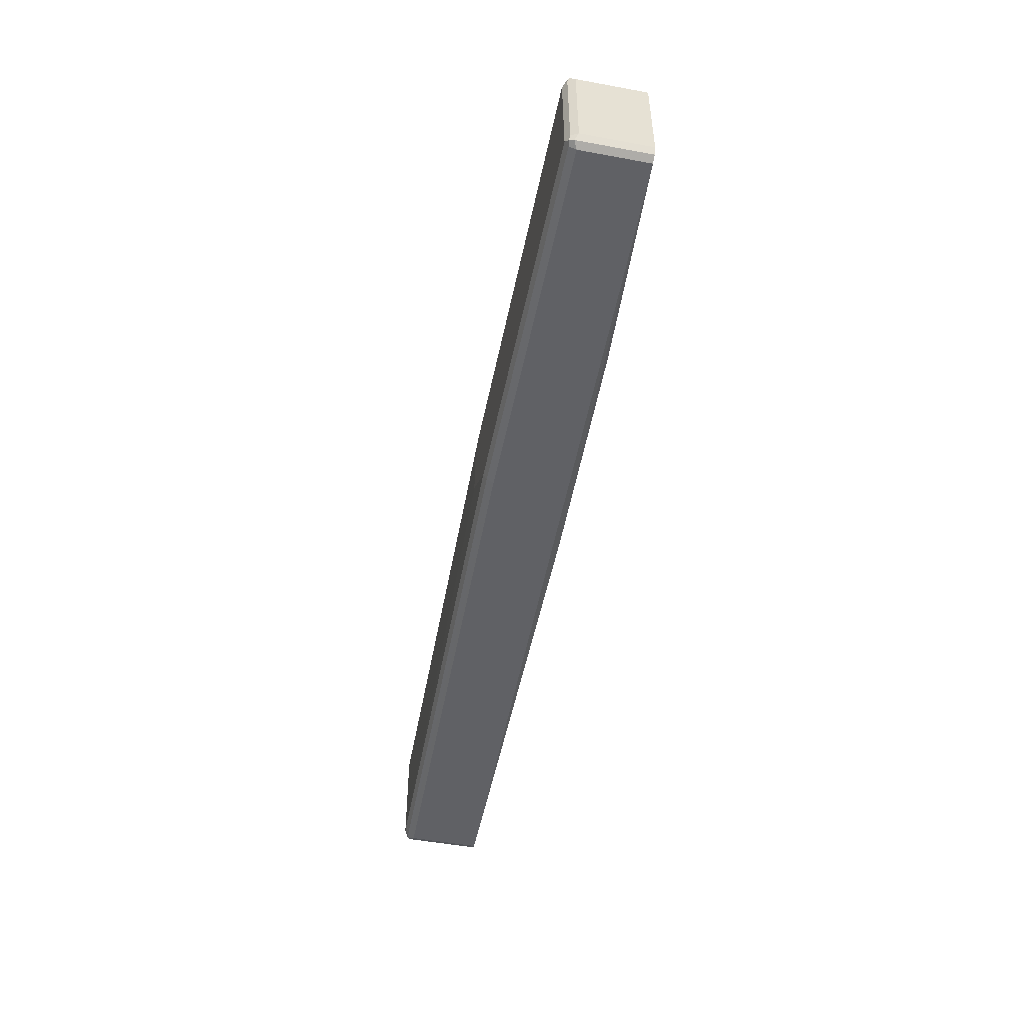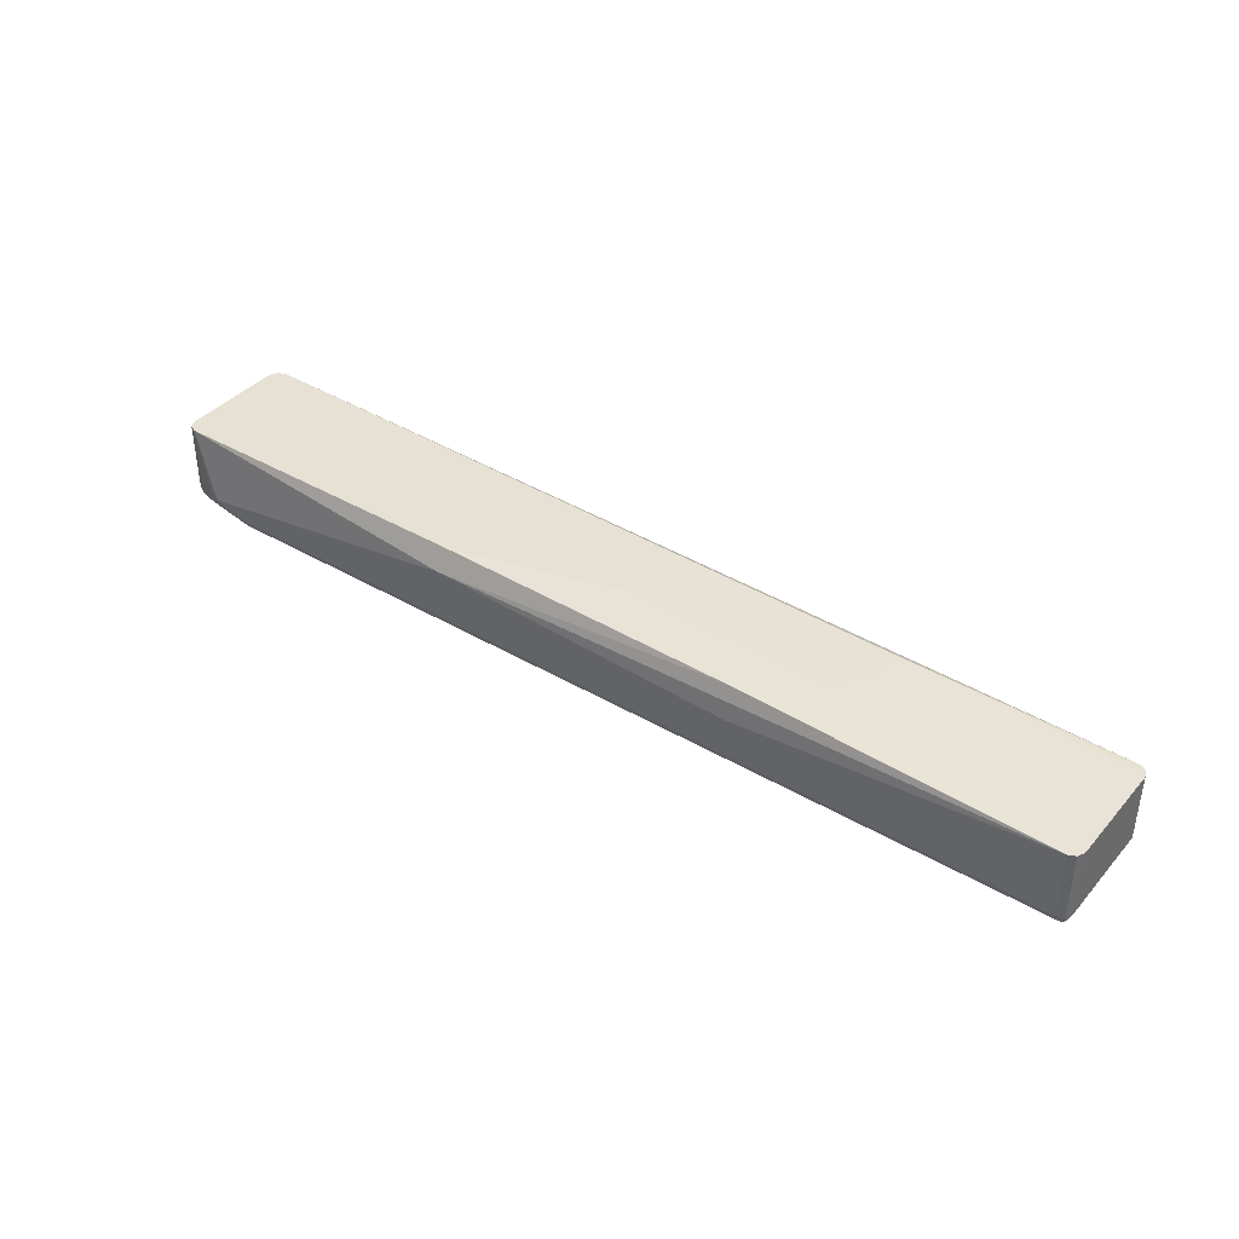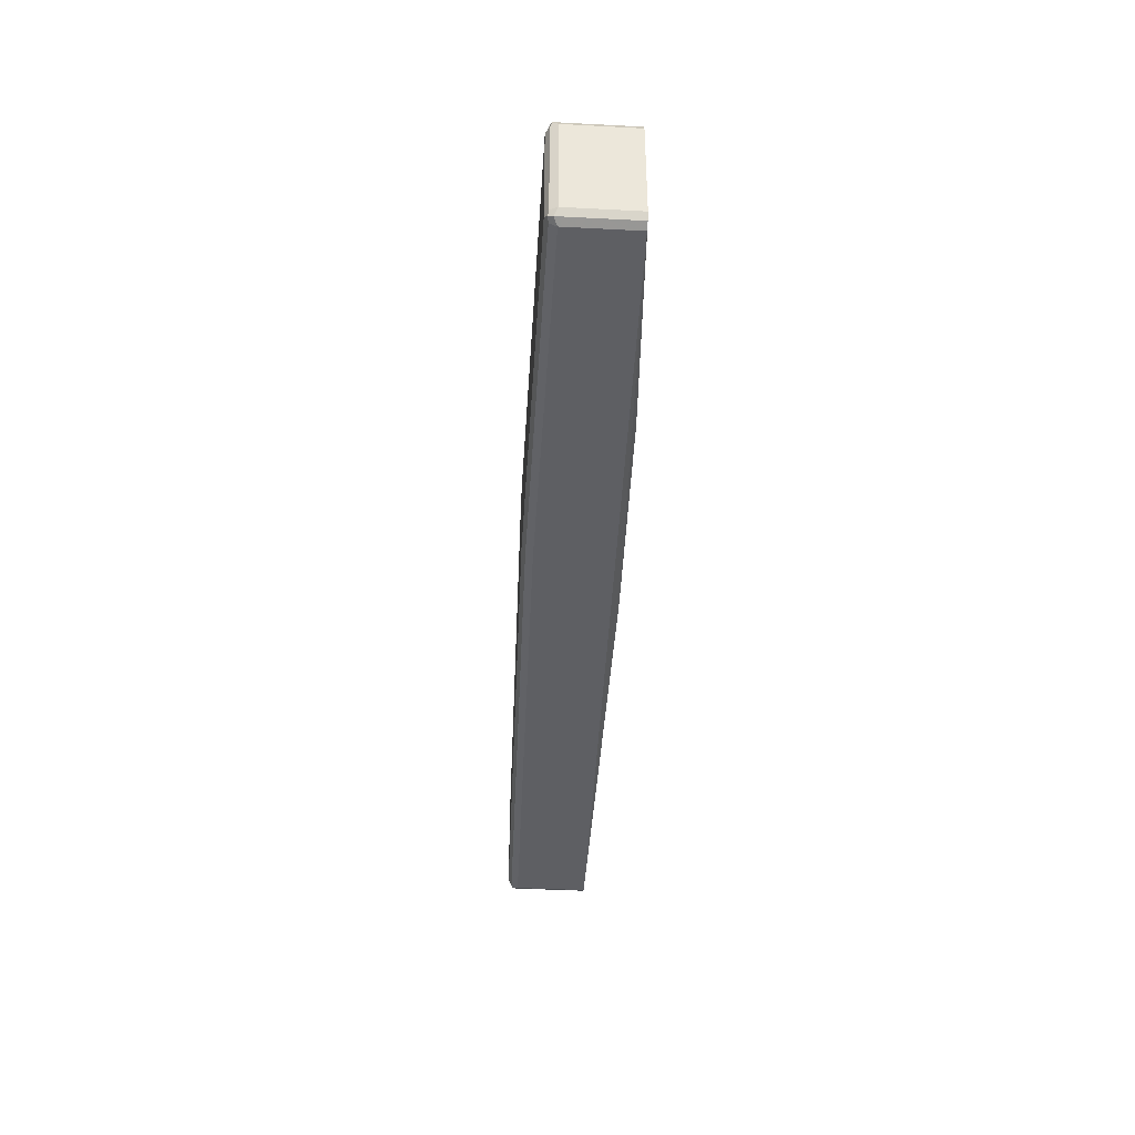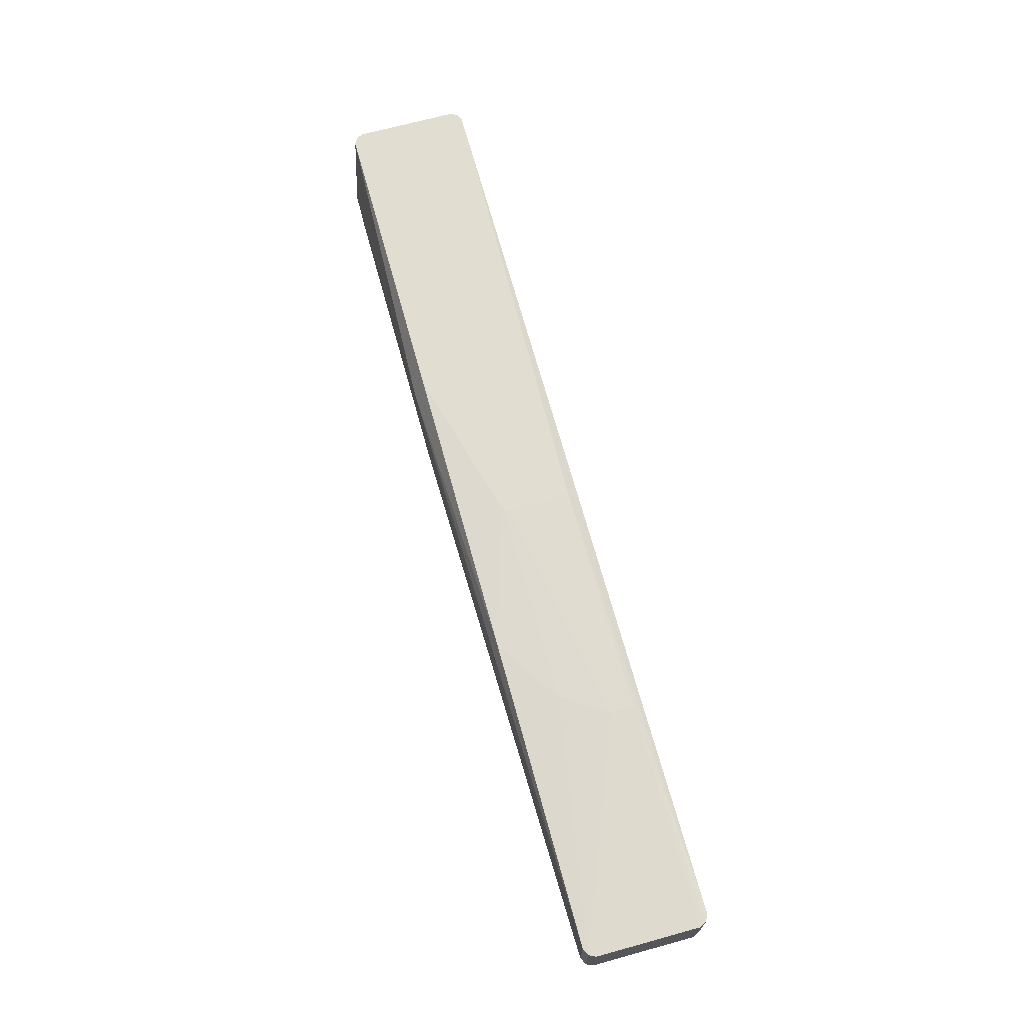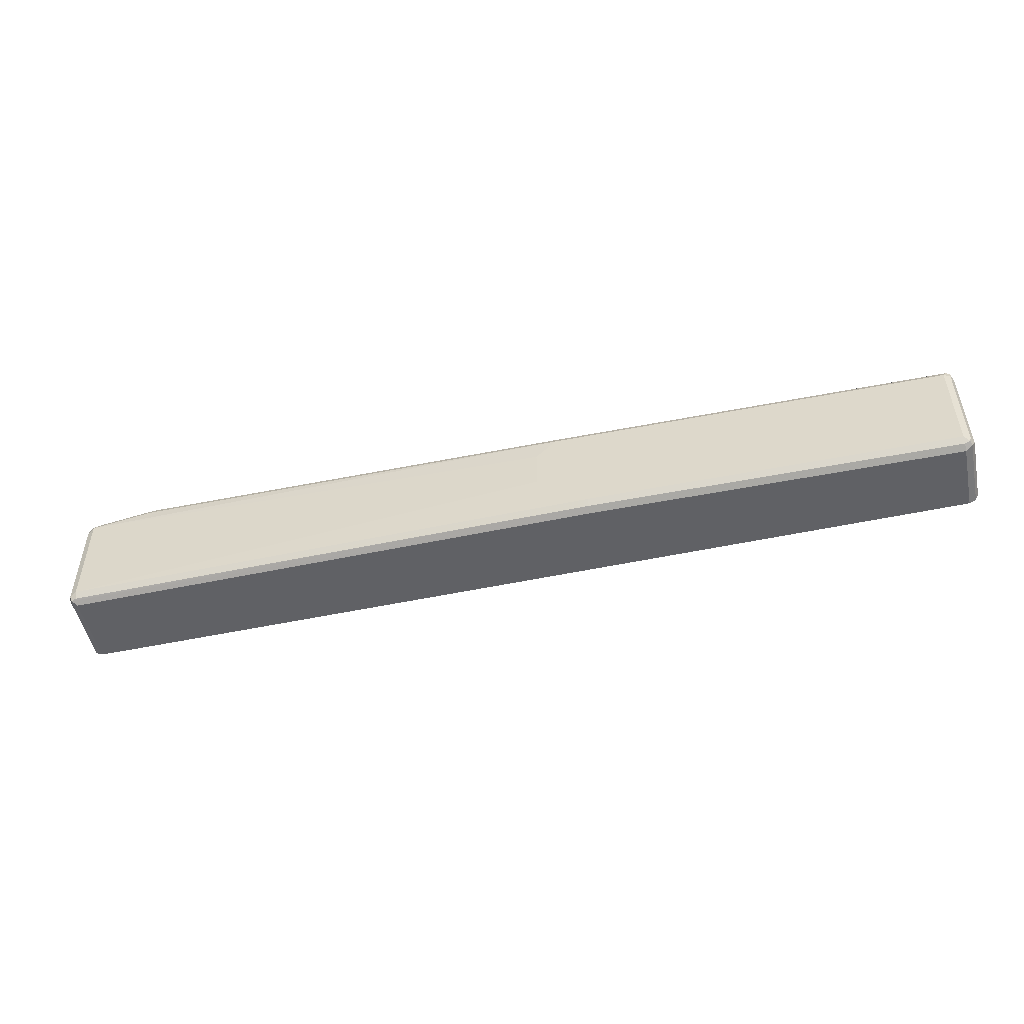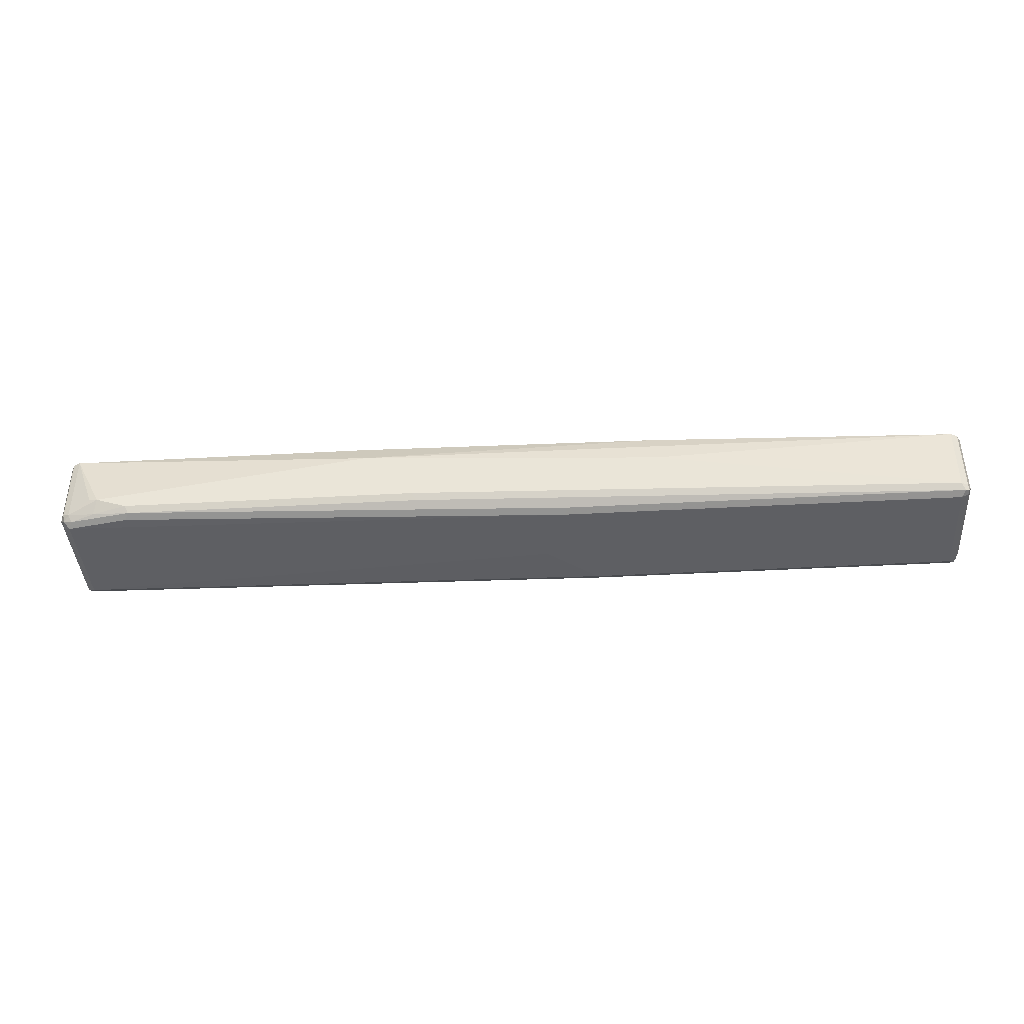
<metadata>
{"format":"obj","ext":"obj","renderer":"f3d","projection":"perspective","resolution":1024,"background":"white","views":[{"elev":-50.3,"azim":78.6,"up":"+Z"},{"elev":39.1,"azim":36.4,"up":"+Y"},{"elev":-41.4,"azim":86.4,"up":"+Z"},{"elev":68.5,"azim":74.6,"up":"+Y"},{"elev":-50.3,"azim":12.2,"up":"+Z"},{"elev":-40.6,"azim":3.9,"up":"+Y"}]}
</metadata>
<code>
v 0.7973 -0.3896 0.1087
v 0.2537 -0.37 0.1087
v -0.2718 -0.3987 0.1269
v -0.2718 -0.3617 0.1087
v -0.8154 -0.3617 0.1087
v 0.01714 -0.3617 -0.0906
v 0.01206 -0.3617 0.03018
v 0.01714 -0.3617 0.02008
v 0.4255 -0.37 -0.09059
v 0.4255 -0.37 -0.04909
v 0.3745 -0.37 0.03018
v 0.8094 -0.3896 0.1027
v 0.2657 -0.37 0.1027
v -1.642e-05 -0.3617 0.03623
v 0.8094 -0.5074 0.1027
v 0.8109 -0.5165 0.09966
v 0.8154 -0.3896 0.09059
v 0.8154 -0.5074 0.09059
v 0.8154 -0.5074 -0.09059
v 0.8094 -0.5195 -0.09059
v 0.8094 -0.5134 -0.1027
v 0.8064 -0.521 -0.09966
v 0.7973 -0.5255 -0.09059
v 0.7973 -0.5195 -0.1027
v 0.145 -0.5255 -0.09059
v 0.7973 -0.5255 0.09059
v 0.8094 -0.5195 0.09059
v 0.8034 -0.5195 0.1027
v 0.7973 -0.5074 0.1087
v -0.1752 -0.5014 0.1208
v -0.1812 -0.4893 0.1269
v 0.2627 -0.4259 0.1223
v -0.7611 -0.4712 0.1269
v -0.7067 -0.4893 0.1269
v -0.7007 -0.5014 0.1208
v -0.7671 -0.4953 0.1148
v -0.8094 -0.5014 0.1027
v -0.8154 -0.4893 0.1087
v -0.7761 -0.4681 0.1238
v -0.8275 -0.3617 0.1027
v -0.8275 -0.4832 0.1027
v -0.8245 -0.4983 0.09966
v -0.8336 -0.4893 0.0906
v -0.8336 -0.3617 0.0906
v -0.8336 -0.4893 -0.0906
v -0.8275 -0.5014 0.08456
v -0.8154 -0.5074 0.0906
v -0.8154 -0.5074 -0.0906
v -0.8275 -0.5014 -0.09665
v -0.8154 -0.5014 -0.1027
v -0.8245 -0.4983 -0.1042
v 0.145 -0.5195 -0.1027
v 0.145 -0.5074 -0.1087
v -0.8154 -0.4893 -0.1087
v -0.8275 -0.4893 -0.1027
v -0.8275 -0.3617 -0.1027
v -0.8154 -0.3617 -0.1087
v -0.8336 -0.3617 -0.0906
v -0.7792 -0.3617 -0.1087
v 0.7973 -0.3896 -0.1087
v 0.8094 -0.3896 -0.1027
v 0.8154 -0.3896 -0.09059
v 0.7973 -0.5074 -0.1087
v 0.0544 -0.5255 -0.01811
v 0.0544 -0.5255 0.05436
v 0.09061 -0.5255 0.09059
v -0.7067 -0.5074 0.1087
v 0.09665 -0.5195 0.1027
f 58 5 57
f 6 57 5
f 59 57 6
f 59 60 57
f 59 6 60
f 61 21 60
f 61 60 9
f 61 62 21
f 61 9 62
f 40 5 44
f 9 17 62
f 10 17 9
f 9 60 6
f 44 5 58
f 51 55 54
f 56 45 58
f 56 58 57
f 56 57 54
f 55 56 54
f 55 45 56
f 49 46 45
f 51 49 45
f 51 45 55
f 51 54 53
f 51 53 52
f 51 52 50
f 51 50 49
f 10 12 17
f 49 50 48
f 44 58 45
f 19 62 17
f 30 35 28
f 63 60 21
f 49 48 46
f 33 3 5
f 33 5 39
f 60 54 57
f 24 21 22
f 24 63 21
f 37 38 42
f 37 42 47
f 37 47 35
f 67 35 47
f 30 31 35
f 66 25 26
f 66 26 28
f 68 66 28
f 19 21 62
f 68 28 35
f 66 35 67
f 66 67 47
f 65 47 48
f 65 66 47
f 64 25 65
f 64 65 48
f 64 48 25
f 25 48 50
f 25 50 52
f 24 25 52
f 24 52 53
f 24 53 63
f 53 54 63
f 63 54 60
f 68 35 66
f 46 48 47
f 65 25 66
f 46 42 43
f 23 24 22
f 23 22 20
f 20 22 21
f 20 21 19
f 20 19 16
f 18 16 19
f 18 19 17
f 18 17 16
f 16 17 12
f 16 12 15
f 12 1 15
f 12 2 1
f 14 4 2
f 14 2 7
f 23 25 24
f 13 11 7
f 13 2 12
f 13 12 11
f 11 12 10
f 11 10 7
f 8 7 10
f 8 10 9
f 8 9 6
f 8 6 7
f 7 6 4
f 4 6 5
f 4 5 3
f 4 3 2
f 2 3 1
f 46 47 42
f 13 7 2
f 23 26 25
f 14 7 4
f 20 27 26
f 36 37 35
f 36 38 37
f 36 33 38
f 36 34 33
f 38 33 39
f 38 39 5
f 36 35 34
f 38 5 40
f 41 42 38
f 41 43 42
f 41 40 43
f 43 40 44
f 23 20 26
f 46 43 45
f 41 38 40
f 34 35 31
f 43 44 45
f 33 31 3
f 34 31 33
f 27 16 26
f 16 28 26
f 29 28 16
f 29 30 28
f 20 16 27
f 32 31 29
f 29 31 30
f 32 1 3
f 32 29 1
f 29 15 1
f 29 16 15
f 32 3 31

</code>
